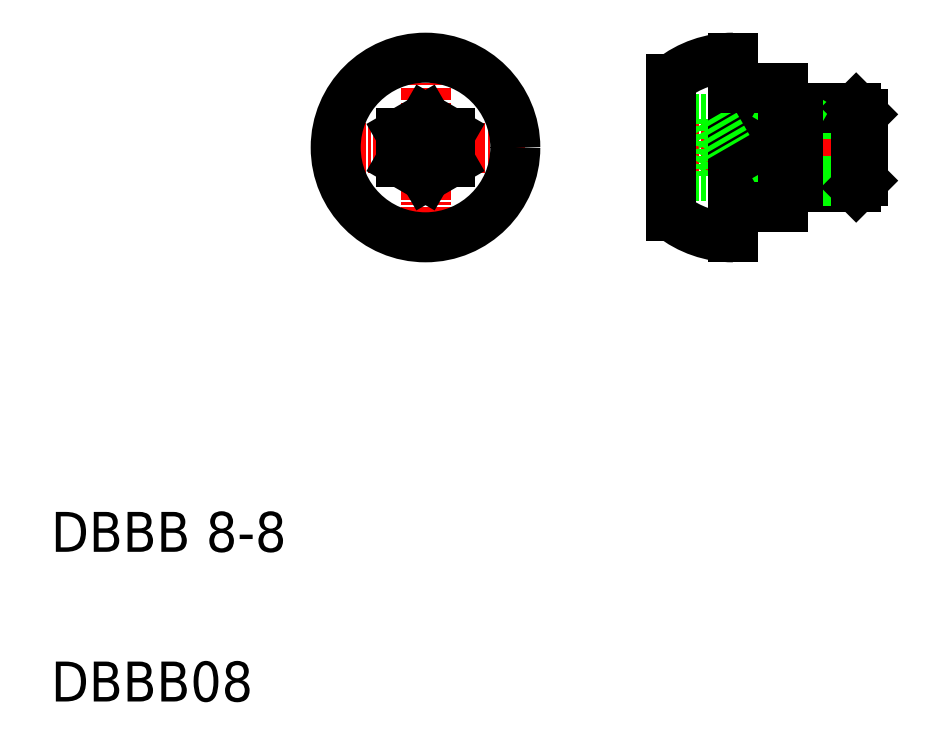
<metadata>
{"format":"dxf","ext":"dxf","renderer":"ezdxf+matplotlib","layout":"modelspace","background":"white","min_lineweight":24,"dpi":150}
</metadata>
<code>
0
SECTION
2
ENTITIES
0
LINE
8
CENTER
10
57.53
20
65.52
30
0
11
37.53
21
65.52
31
0
0
TEXT
8
0
10
10
20
25
30
0
40
4
1
DBBB 8-8
0
TEXT
8
0
10
10
20
10
30
0
40
4
1
DBBB08
0
LINE
8
CENTER
10
47.53
20
75.52
30
0
11
47.53
21
55.52
31
0
0
CIRCLE
8
0
10
47.53
20
65.52
30
0
40
9
0
LINE
8
0
10
45.03
20
64.08
30
0
11
47.53
21
62.64
31
0
0
LINE
8
0
10
47.53
20
62.64
30
0
11
50.03
21
64.08
31
0
0
LINE
8
0
10
50.03
20
66.97
30
0
11
47.53
21
68.41
31
0
0
LINE
8
0
10
47.53
20
68.41
30
0
11
45.03
21
66.97
31
0
0
LINE
8
0
10
45.03
20
66.97
30
0
11
45.03
21
64.08
31
0
0
LINE
8
0
10
50.03
20
64.08
30
0
11
50.03
21
66.97
31
0
0
LINE
8
0
10
72.17
20
62.64
30
0
11
76.17
21
62.64
31
0
0
LINE
8
0
10
72.17
20
64.08
30
0
11
76.17
21
64.08
31
0
0
LINE
8
0
10
72.17
20
66.97
30
0
11
76.17
21
66.97
31
0
0
LINE
8
0
10
72.17
20
68.41
30
0
11
76.17
21
68.41
31
0
0
LINE
8
CENTER
10
71.17
20
65.52
30
0
11
92.37
21
65.52
31
0
0
LINE
8
0
10
84.87
20
68.85
30
0
11
91.37
21
68.85
31
0
0
LINE
8
0
10
83.37
20
69.52
30
0
11
90.7
21
69.52
31
0
0
LINE
8
0
10
83.37
20
61.52
30
0
11
90.7
21
61.52
31
0
0
LINE
8
0
10
84.87
20
62.2
30
0
11
91.37
21
62.2
31
0
0
LINE
8
0
10
77.84
20
65.52
30
0
11
76.17
21
62.64
31
0
0
LINE
8
0
10
76.17
20
68.41
30
0
11
76.17
21
62.64
31
0
0
LINE
8
0
10
78.37
20
74.52
30
0
11
78.37
21
56.52
31
0
0
LINE
8
0
10
83.7
20
61.52
30
0
11
84.87
21
62.2
31
0
0
LINE
8
0
10
76.17
20
68.41
30
0
11
77.84
21
65.52
31
0
0
LINE
8
0
10
77.01
20
64.08
30
0
11
77.01
21
64.08
31
0
0
LINE
8
0
10
77.42
20
64.8
30
0
11
77.42
21
64.8
31
0
0
LINE
8
0
10
83.7
20
69.52
30
0
11
84.87
21
68.85
31
0
0
LINE
8
0
10
90.7
20
69.52
30
0
11
90.7
21
61.52
31
0
0
LINE
8
0
10
91.37
20
68.85
30
0
11
91.37
21
62.2
31
0
0
LINE
8
0
10
90.7
20
61.52
30
0
11
91.37
21
62.2
31
0
0
LINE
8
0
10
90.7
20
69.52
30
0
11
91.37
21
68.85
31
0
0
LINE
8
0
10
84.87
20
69.52
30
0
11
84.87
21
61.52
31
0
0
LINE
8
0
10
83.37
20
71.52
30
0
11
83.37
21
59.52
31
0
0
LINE
8
0
10
78.37
20
71.52
30
0
11
83.37
21
71.52
31
0
0
LINE
8
0
10
78.37
20
59.52
30
0
11
83.37
21
59.52
31
0
0
LINE
8
0
10
72.17
20
72.37
30
0
11
72.17
21
58.68
31
0
0
ARC
8
0
10
78.37
20
66.52
30
0
40
10
50
231.7
51
270
0
ARC
8
0
10
78.37
20
64.52
30
0
40
10
50
90
51
128.3
0
ENDSEC
0
EOF

</code>
